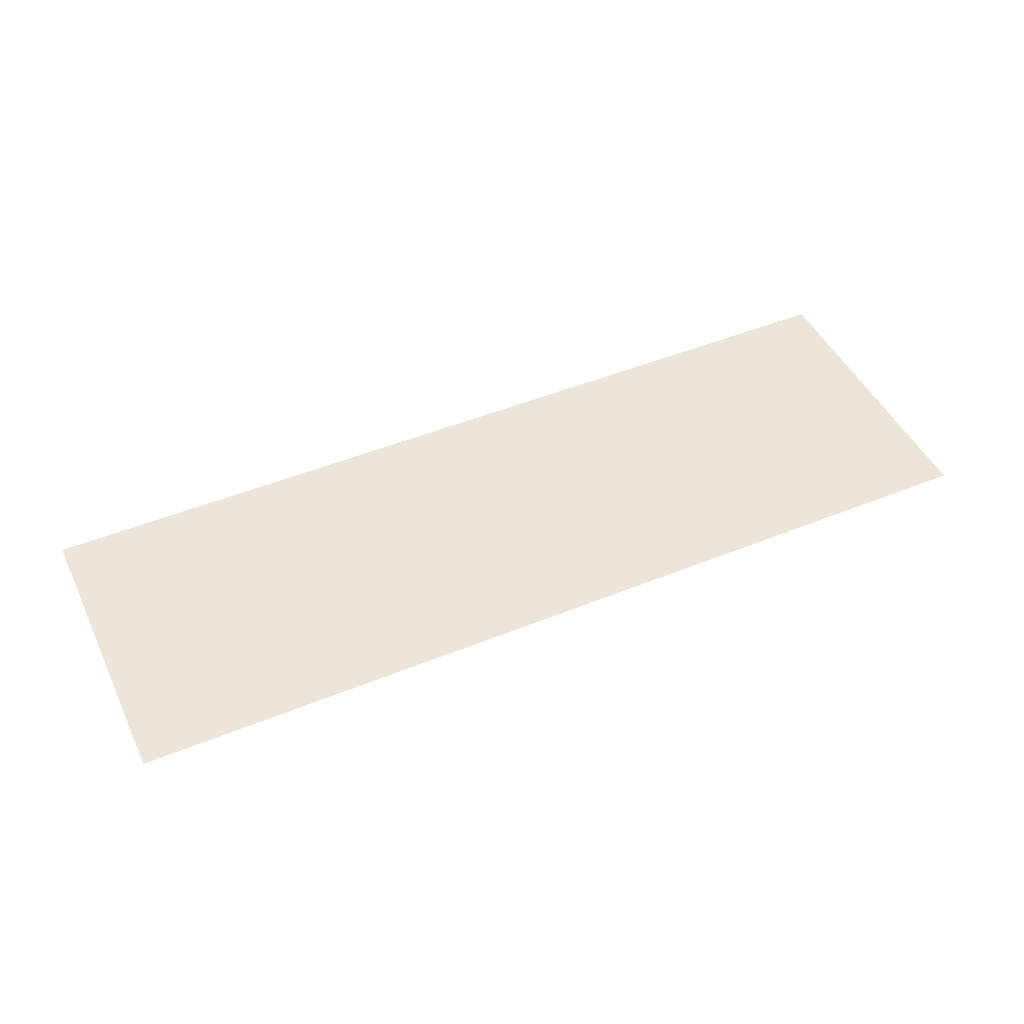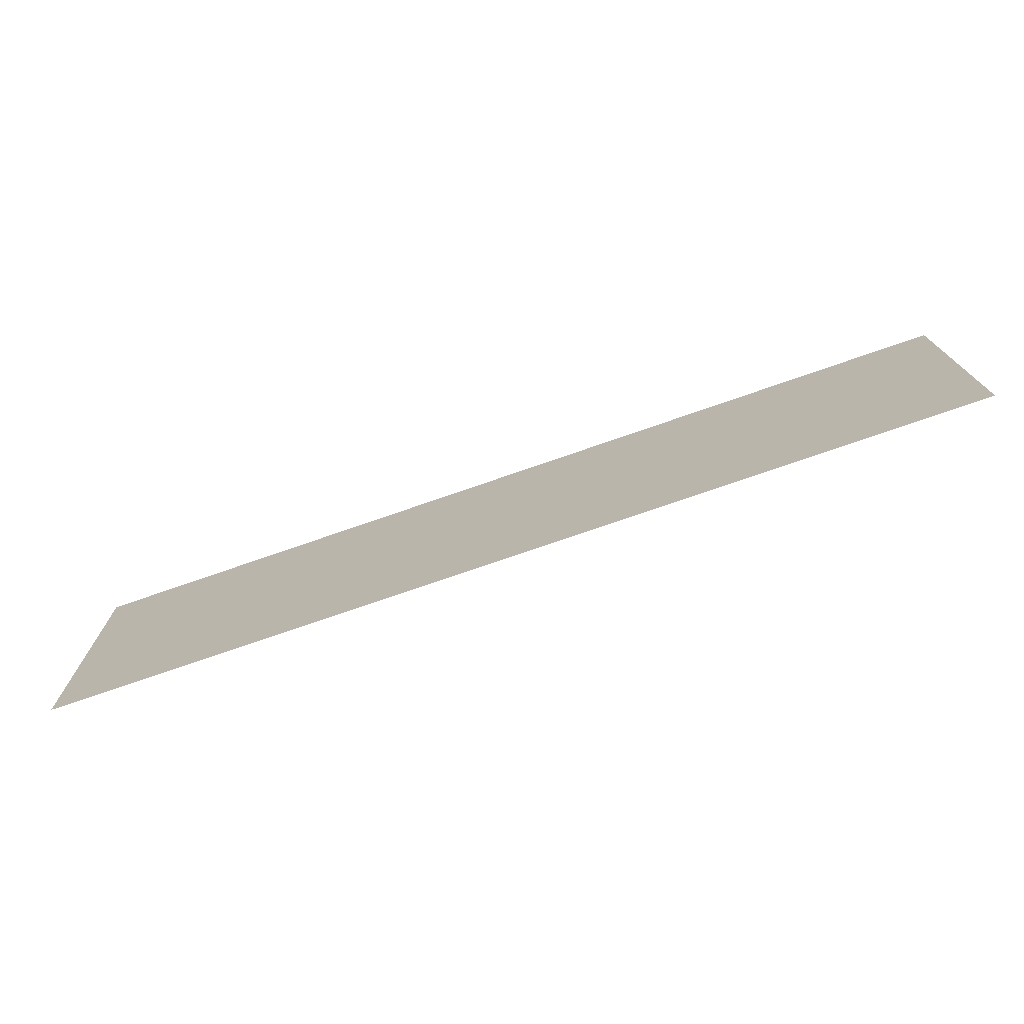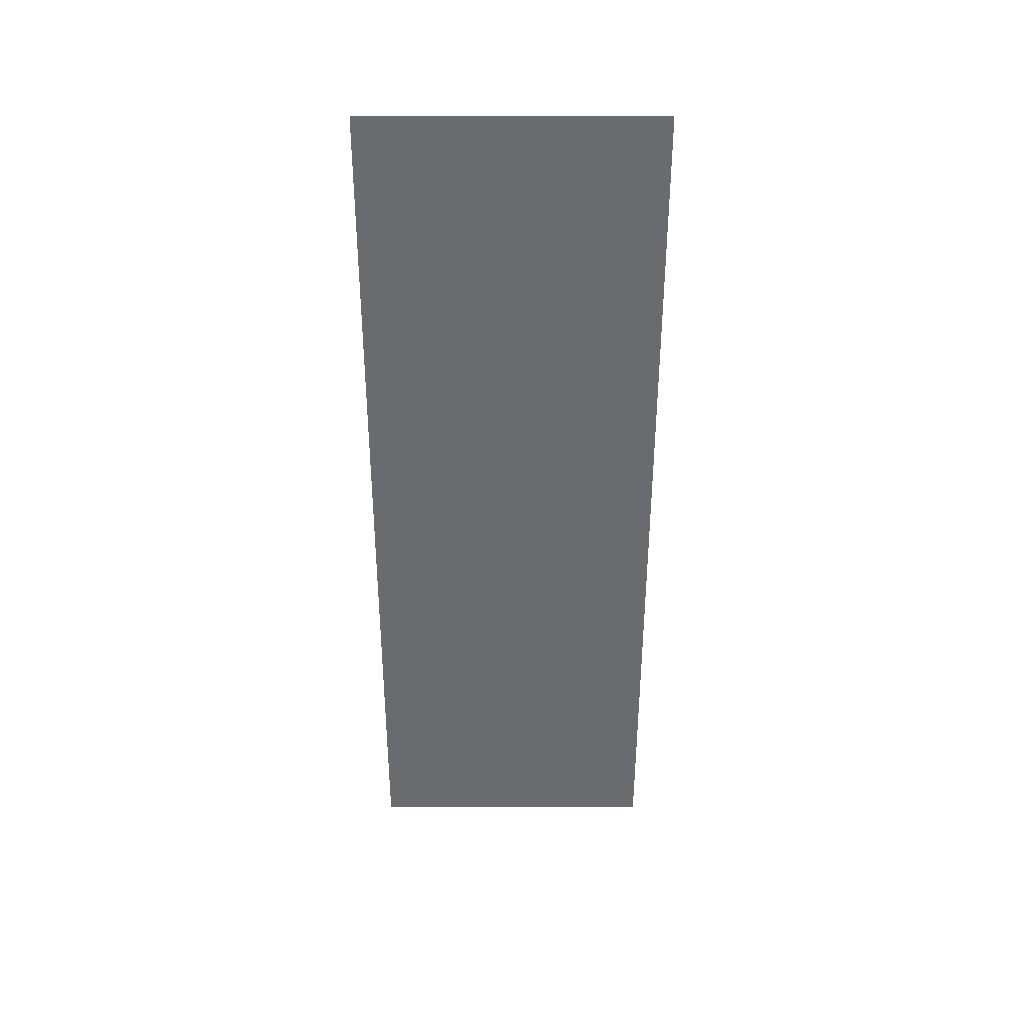
<metadata>
{"format":"obj","ext":"obj","renderer":"f3d","projection":"perspective","resolution":1024,"background":"white","views":[{"elev":47.1,"azim":155.2,"up":"+Y"},{"elev":-74.3,"azim":-160.8,"up":"+Z"},{"elev":-53.3,"azim":90.0,"up":"+Y"}]}
</metadata>
<code>
v 0.225 -0.0125 0.000825
v 0.225 -0.0125 -0.2624
v 0.4 -0.0125 -0.2624
v 0.4 -0.0125 0.000825
v -0.4 -0.0125 0.000825
v -0.4 -0.0125 -0.2624
v -0.2782 -0.0125 -0.2624
v -0.2782 -0.0125 0.000825
v 0.225 -0.0125 0.000825
v 0.0782 -0.0125 0.000825
v 0.0782 -0.0125 -0.2624
v 0.225 -0.0125 -0.2624
v -0.2782 -0.0125 0.000825
v -0.1974 -0.0125 -0.02124
v -0.193 -0.0125 0.000825
v -0.2782 -0.0125 0.000825
v -0.1992 -0.0125 -0.04828
v -0.1974 -0.0125 -0.02124
v -0.2782 -0.0125 0.000825
v -0.1976 -0.0125 -0.07439
v -0.1992 -0.0125 -0.04828
v -0.2782 -0.0125 0.000825
v -0.1948 -0.0125 -0.1995
v -0.1926 -0.0125 -0.1001
v -0.1976 -0.0125 -0.07439
v -0.2782 -0.0125 0.000825
v -0.2782 -0.0125 -0.2624
v -0.1948 -0.0125 -0.2624
v -0.1948 -0.0125 -0.1995
v -0.07553 -0.0125 0.000825
v -0.1798 -0.0125 0.000825
v -0.1358 -0.0125 -0.01517
v -0.07553 -0.0125 0.000825
v -0.1358 -0.0125 -0.01517
v -0.1439 -0.0125 -0.02021
v -0.1489 -0.0125 -0.02828
v -0.07553 -0.0125 0.000825
v -0.1489 -0.0125 -0.02828
v -0.1517 -0.0125 -0.03739
v -0.07553 -0.0125 0.000825
v -0.1517 -0.0125 -0.03739
v -0.1525 -0.0125 -0.04686
v -0.08742 -0.0125 -0.03278
v -0.07553 -0.0125 0.000825
v -0.08742 -0.0125 -0.03278
v -0.03902 -0.0125 -0.0504
v -0.03637 -0.0125 -0.01342
v 0.0085 -0.0125 0.000825
v -0.03637 -0.0125 0.000825
v -0.03637 -0.0125 -0.01342
v 0.0085 -0.0125 0.000825
v -0.03637 -0.0125 -0.01342
v -0.03902 -0.0125 -0.0504
v -0.03511 -0.0125 -0.07014
v 0.0085 -0.0125 0.000825
v -0.03511 -0.0125 -0.07014
v -0.03276 -0.0125 -0.09012
v 0.0085 -0.0125 0.000825
v -0.03276 -0.0125 -0.09012
v -0.03197 -0.0125 -0.1102
v 0.0085 -0.0125 0.000825
v -0.03197 -0.0125 -0.1102
v -0.03324 -0.0125 -0.1296
v 0.0085 -0.0125 -0.2624
v 0.0782 -0.0125 0.000825
v 0.0305 -0.0125 0.000825
v 0.0305 -0.0125 -0.2624
v 0.0782 -0.0125 -0.2624
v -0.08392 -0.0125 -0.04662
v -0.08742 -0.0125 -0.03278
v -0.1525 -0.0125 -0.04686
v -0.1507 -0.0125 -0.06545
v -0.08392 -0.0125 -0.04662
v -0.1507 -0.0125 -0.06545
v -0.1449 -0.0125 -0.08324
v -0.08191 -0.0125 -0.06076
v -0.08125 -0.0125 -0.07502
v -0.08191 -0.0125 -0.06076
v -0.1449 -0.0125 -0.08324
v -0.135 -0.0125 -0.09906
v -0.08125 -0.0125 -0.07502
v -0.135 -0.0125 -0.09906
v -0.1205 -0.0125 -0.1109
v -0.08189 -0.0125 -0.08485
v -0.08386 -0.0125 -0.09451
v -0.08189 -0.0125 -0.08485
v -0.1205 -0.0125 -0.1109
v -0.1024 -0.0125 -0.1155
v -0.08386 -0.0125 -0.09451
v -0.1024 -0.0125 -0.1155
v -0.09333 -0.0125 -0.1116
v -0.08746 -0.0125 -0.1037
v -0.1948 -0.0125 -0.1995
v -0.1843 -0.0125 -0.1249
v -0.1926 -0.0125 -0.1001
v -0.1948 -0.0125 -0.1995
v -0.1723 -0.0125 -0.1481
v -0.1843 -0.0125 -0.1249
v -0.1948 -0.0125 -0.1995
v -0.1565 -0.0125 -0.1689
v -0.1723 -0.0125 -0.1481
v -0.1948 -0.0125 -0.1995
v -0.1367 -0.0125 -0.186
v -0.1565 -0.0125 -0.1689
v -0.1948 -0.0125 -0.1995
v -0.1132 -0.0125 -0.1976
v -0.1367 -0.0125 -0.186
v -0.1948 -0.0125 -0.1995
v -0.03637 -0.0125 -0.2572
v -0.08742 -0.0125 -0.2017
v -0.1132 -0.0125 -0.1976
v -0.03637 -0.0125 -0.2572
v -0.06871 -0.0125 -0.1964
v -0.08742 -0.0125 -0.2017
v -0.03637 -0.0125 -0.2572
v -0.05417 -0.0125 -0.1835
v -0.06871 -0.0125 -0.1964
v -0.03637 -0.0125 -0.2572
v -0.0439 -0.0125 -0.1669
v -0.05417 -0.0125 -0.1835
v -0.03637 -0.0125 -0.2572
v -0.03712 -0.0125 -0.1487
v -0.0439 -0.0125 -0.1669
v -0.03637 -0.0125 -0.2572
v -0.03324 -0.0125 -0.1296
v -0.03712 -0.0125 -0.1487
v -0.03637 -0.0125 -0.2624
v 0.0085 -0.0125 -0.2624
v -0.03324 -0.0125 -0.1296
v -0.03637 -0.0125 -0.2572
v 0.0085 -0.0125 0.000825
v 0.0085 -0.0125 -0.2624
v 0.0305 -0.0125 -0.2624
v 0.0305 -0.0125 0.000825
v -0.07553 -0.0125 0.000825
v -0.03637 -0.0125 -0.01342
v -0.03637 -0.0125 0.000825
v -0.1439 -0.0125 -0.02021
v -0.1358 -0.0125 -0.01517
v -0.1798 -0.0125 0.000825
v -0.193 -0.0125 0.000825
v -0.1439 -0.0125 -0.02021
v -0.193 -0.0125 0.000825
v -0.1974 -0.0125 -0.02124
v -0.1439 -0.0125 -0.02021
v -0.1974 -0.0125 -0.02124
v -0.1992 -0.0125 -0.04828
v -0.1489 -0.0125 -0.02828
v -0.1517 -0.0125 -0.03739
v -0.1489 -0.0125 -0.02828
v -0.1992 -0.0125 -0.04828
v -0.1976 -0.0125 -0.07439
v -0.1517 -0.0125 -0.03739
v -0.1976 -0.0125 -0.07439
v -0.1926 -0.0125 -0.1001
v -0.1525 -0.0125 -0.04686
v -0.1507 -0.0125 -0.06545
v -0.1525 -0.0125 -0.04686
v -0.1926 -0.0125 -0.1001
v -0.1843 -0.0125 -0.1249
v -0.1507 -0.0125 -0.06545
v -0.1843 -0.0125 -0.1249
v -0.1723 -0.0125 -0.1481
v -0.1449 -0.0125 -0.08324
v -0.135 -0.0125 -0.09906
v -0.1449 -0.0125 -0.08324
v -0.1723 -0.0125 -0.1481
v -0.1565 -0.0125 -0.1689
v -0.135 -0.0125 -0.09906
v -0.1565 -0.0125 -0.1689
v -0.1367 -0.0125 -0.186
v -0.1205 -0.0125 -0.1109
v -0.1024 -0.0125 -0.1155
v -0.1205 -0.0125 -0.1109
v -0.1367 -0.0125 -0.186
v -0.1132 -0.0125 -0.1976
v -0.1024 -0.0125 -0.1155
v -0.1132 -0.0125 -0.1976
v -0.08742 -0.0125 -0.2017
v -0.06871 -0.0125 -0.1964
v -0.1024 -0.0125 -0.1155
v -0.06871 -0.0125 -0.1964
v -0.05417 -0.0125 -0.1835
v -0.09333 -0.0125 -0.1116
v -0.08746 -0.0125 -0.1037
v -0.09333 -0.0125 -0.1116
v -0.05417 -0.0125 -0.1835
v -0.0439 -0.0125 -0.1669
v -0.08746 -0.0125 -0.1037
v -0.0439 -0.0125 -0.1669
v -0.03712 -0.0125 -0.1487
v -0.08386 -0.0125 -0.09451
v -0.08189 -0.0125 -0.08485
v -0.08386 -0.0125 -0.09451
v -0.03712 -0.0125 -0.1487
v -0.03324 -0.0125 -0.1296
v -0.08189 -0.0125 -0.08485
v -0.03324 -0.0125 -0.1296
v -0.03197 -0.0125 -0.1102
v -0.08125 -0.0125 -0.07502
v -0.08191 -0.0125 -0.06076
v -0.08125 -0.0125 -0.07502
v -0.03197 -0.0125 -0.1102
v -0.03276 -0.0125 -0.09012
v -0.08191 -0.0125 -0.06076
v -0.03276 -0.0125 -0.09012
v -0.03511 -0.0125 -0.07014
v -0.08392 -0.0125 -0.04662
v -0.08392 -0.0125 -0.04662
v -0.03511 -0.0125 -0.07014
v -0.03902 -0.0125 -0.0504
v -0.08742 -0.0125 -0.03278
v -0.1948 -0.0125 -0.2624
v -0.03637 -0.0125 -0.2624
v -0.03637 -0.0125 -0.2572
v -0.1948 -0.0125 -0.1995
g mesh7289342
f 1 2 3
f 3 4 1
f 5 6 7
f 7 8 5
f 9 10 11
f 11 12 9
f 13 14 15
f 16 17 18
f 19 20 21
f 22 23 24
f 24 25 22
f 26 27 28
f 28 29 26
f 30 31 32
f 33 34 35
f 35 36 33
f 37 38 39
f 40 41 42
f 42 43 40
f 44 45 46
f 46 47 44
f 48 49 50
f 51 52 53
f 53 54 51
f 55 56 57
f 58 59 60
f 61 62 63
f 63 64 61
f 65 66 67
f 67 68 65
f 69 70 71
f 71 72 69
f 73 74 75
f 75 76 73
f 77 78 79
f 79 80 77
f 81 82 83
f 83 84 81
f 85 86 87
f 87 88 85
f 89 90 91
f 91 92 89
f 93 94 95
f 96 97 98
f 99 100 101
f 102 103 104
f 105 106 107
f 108 109 110
f 110 111 108
f 112 113 114
f 115 116 117
f 118 119 120
f 121 122 123
f 124 125 126
f 127 128 129
f 129 130 127
f 131 132 133
f 133 134 131
f 135 136 137
f 138 139 140
f 140 141 138
f 142 143 144
f 145 146 147
f 147 148 145
f 149 150 151
f 151 152 149
f 153 154 155
f 155 156 153
f 157 158 159
f 159 160 157
f 161 162 163
f 163 164 161
f 165 166 167
f 167 168 165
f 169 170 171
f 171 172 169
f 173 174 175
f 175 176 173
f 177 178 179
f 179 180 177
f 181 182 183
f 183 184 181
f 185 186 187
f 187 188 185
f 189 190 191
f 191 192 189
f 193 194 195
f 195 196 193
f 197 198 199
f 199 200 197
f 201 202 203
f 203 204 201
f 205 206 207
f 207 208 205
f 209 210 211
f 211 212 209
f 213 214 215
f 215 216 213

</code>
